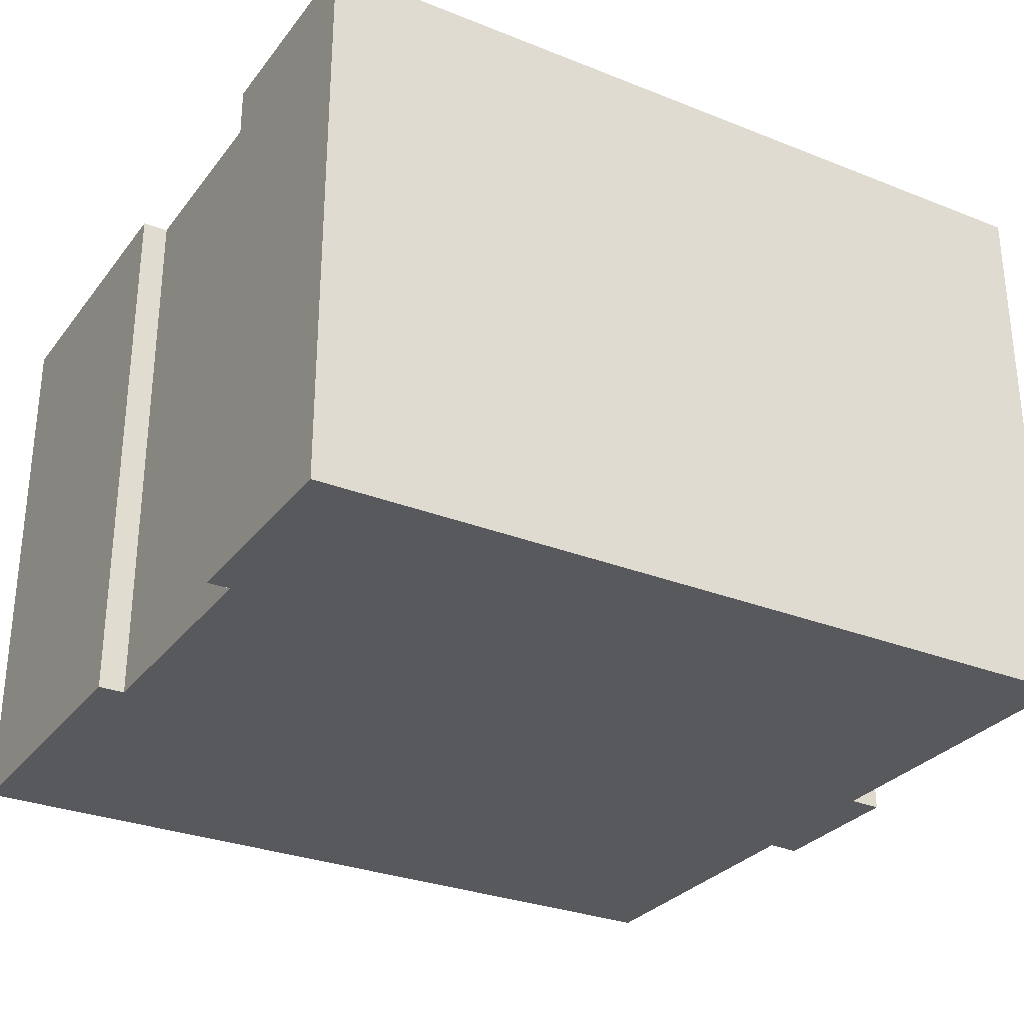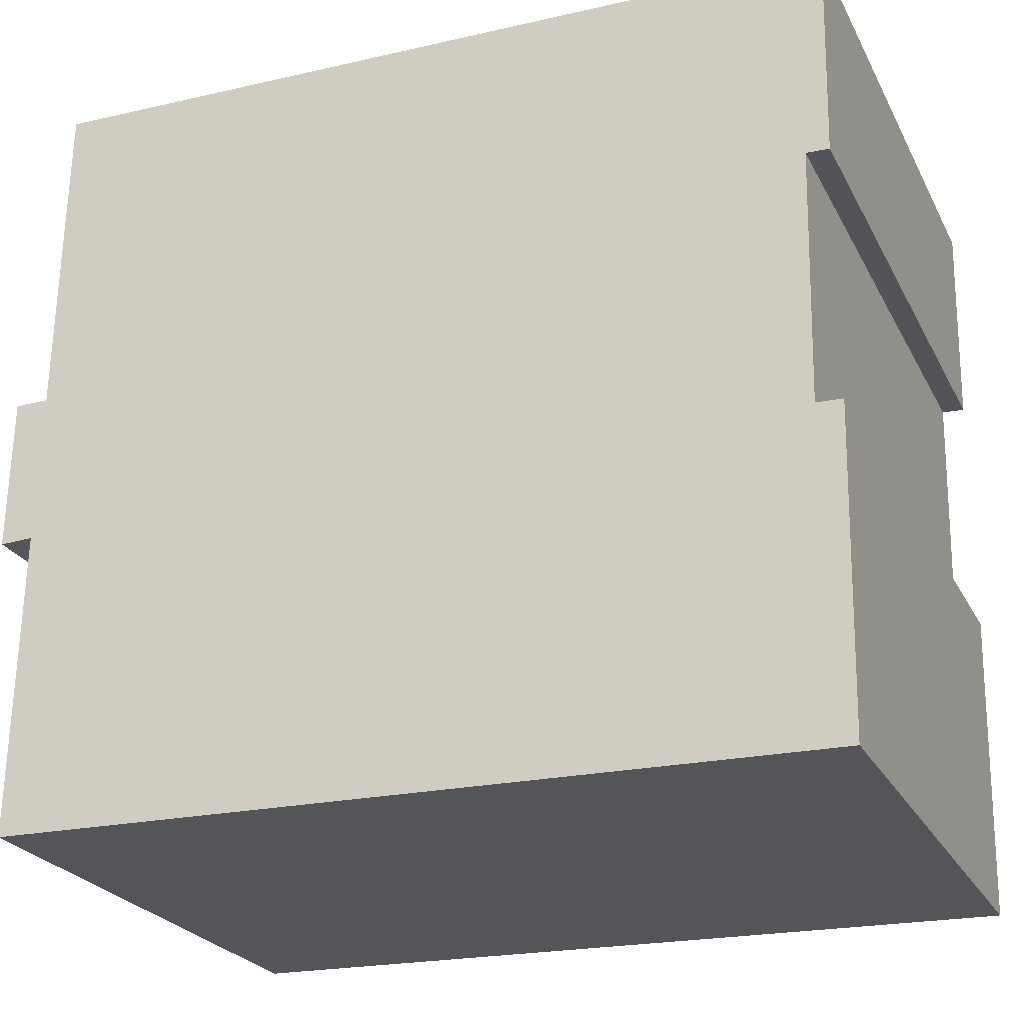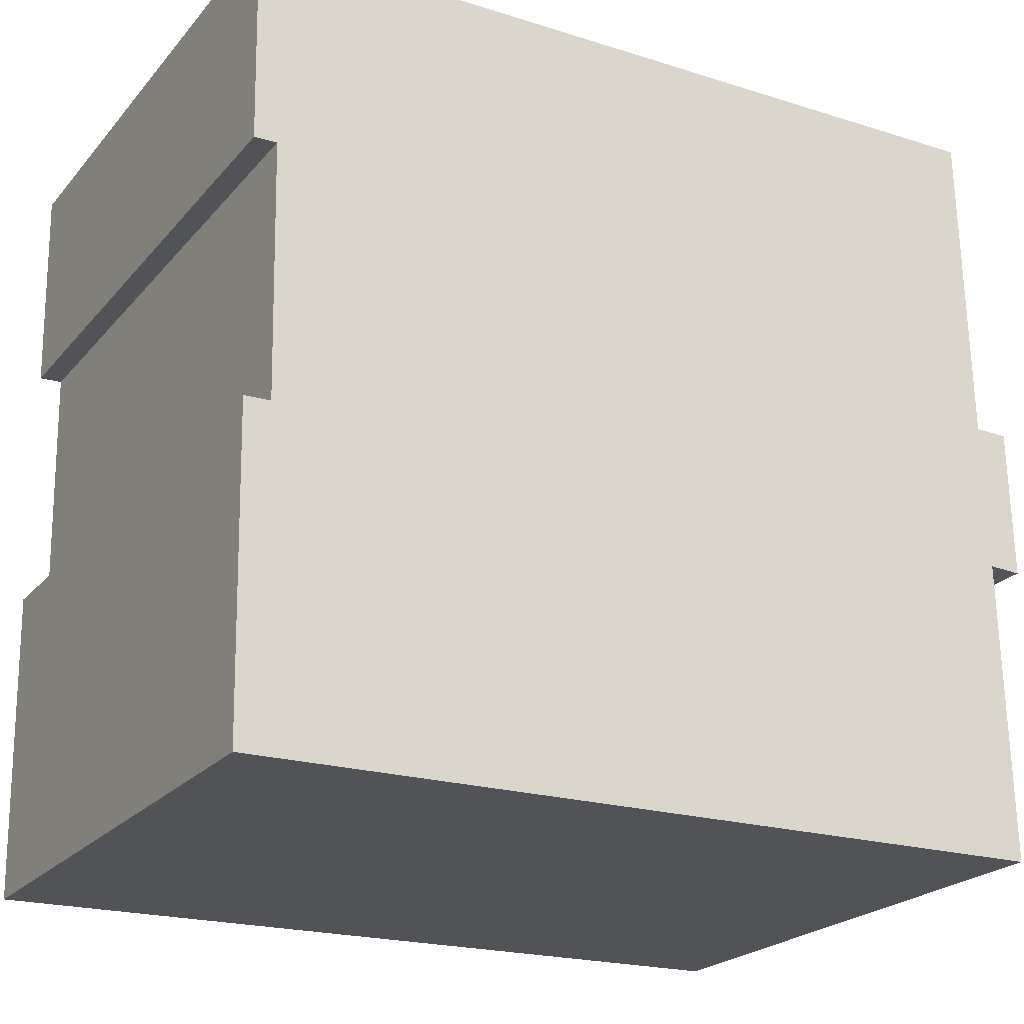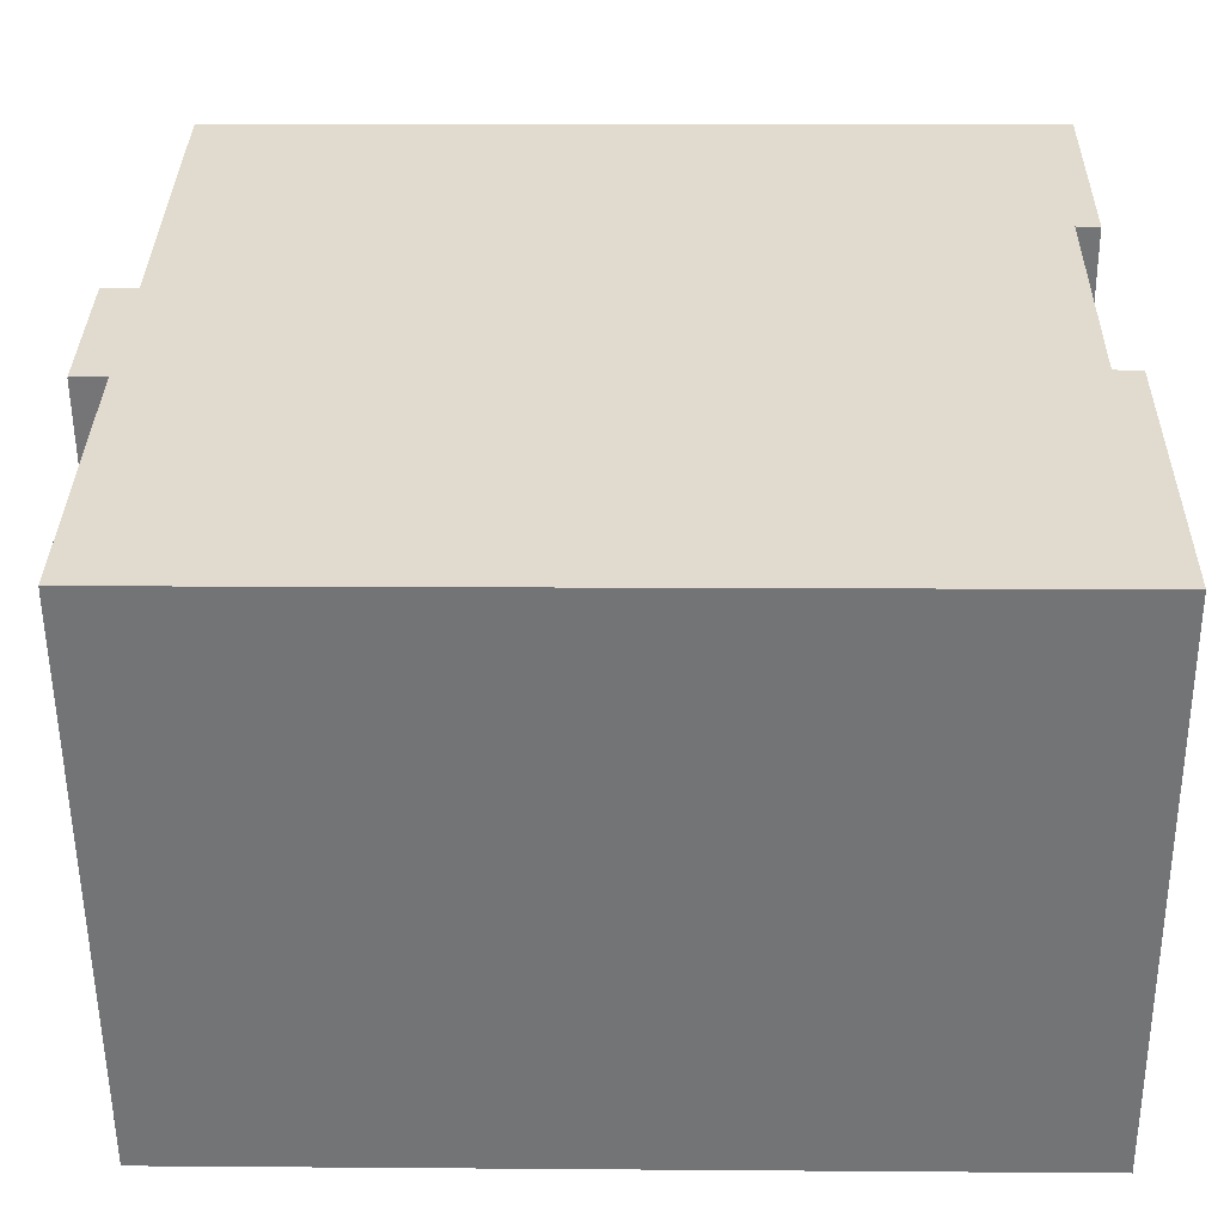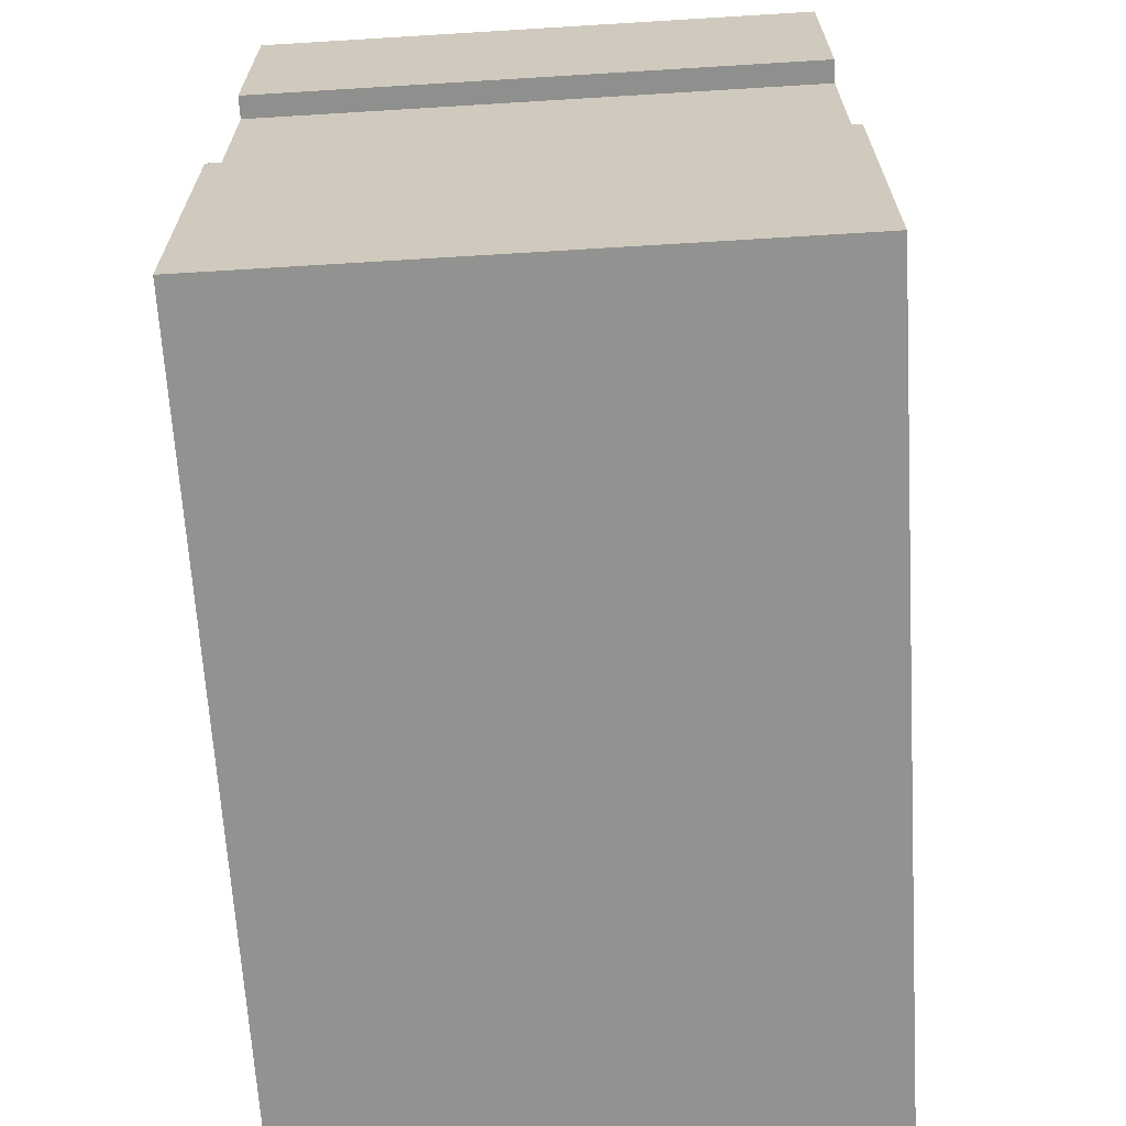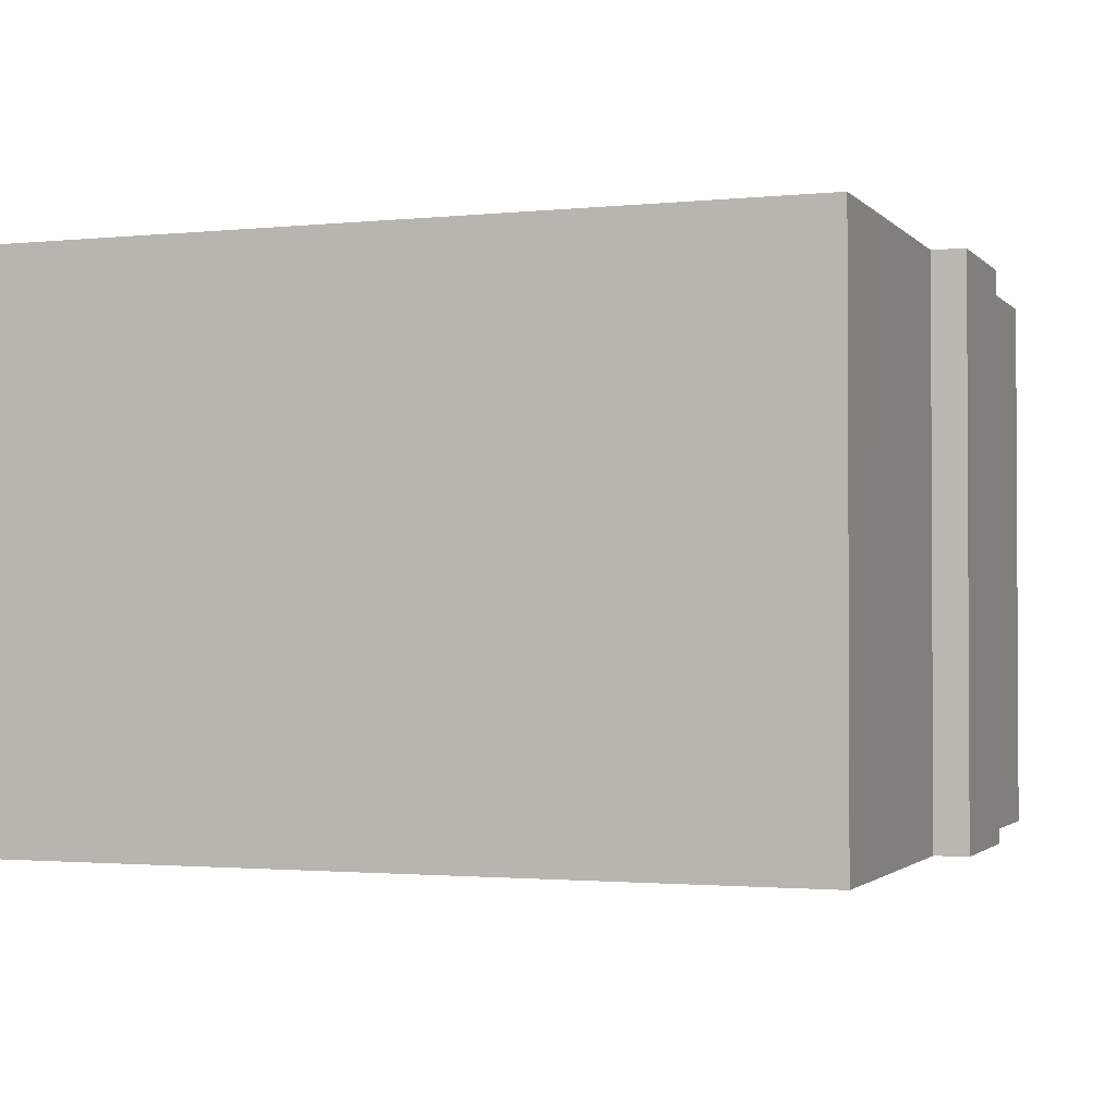
<metadata>
{"format":"obj","ext":"obj","renderer":"f3d","projection":"perspective","resolution":1024,"background":"white","views":[{"elev":-29.6,"azim":-31.3,"up":"+Y"},{"elev":-24.6,"azim":-158.1,"up":"+Z"},{"elev":-22.9,"azim":-29.6,"up":"+Z"},{"elev":-56.3,"azim":-179.5,"up":"+Z"},{"elev":-67.4,"azim":-86.5,"up":"+Z"},{"elev":-1.7,"azim":19.1,"up":"+Y"}]}
</metadata>
<code>
v  17.59 11.59 -6.452
v  16.97 11.59 -9.554
v  16.89 11.59 -6.439
v  17.64 11.59 -9.582
v  16.76 11.59 0.312
v  0.081 11.59 -4.377
v  0 11.59 7.095e-16
v  0.549 11.59 -4.359
v  0.65 11.59 -9.607
v  0.229 11.59 -16.12
v  17.09 11.59 -15.8
v  16.81 11.59 -1.872
v  0.112 11.59 -9.624
v  17.64 5.867e-16 -9.582
v  16.97 5.85e-16 -9.554
v  17.09 9.675e-16 -15.8
v  0.229 9.872e-16 -16.12
v  0.549 2.669e-16 -4.359
v  0.081 2.68e-16 -4.377
v  16.76 -1.91e-17 0.312
v  16.89 3.943e-16 -6.439
v  16.81 1.146e-16 -1.872
v  17.59 3.951e-16 -6.452
v  0.112 5.893e-16 -9.624
v  0.65 5.883e-16 -9.607
v  0 0 0
g defaultobject
f 1 2 3
f 2 1 4
f 5 6 7
f 6 5 8
f 8 5 9
f 9 5 10
f 10 5 3
f 10 3 11
f 3 5 12
f 11 3 2
f 10 13 9
f 14 2 4
f 2 14 15
f 16 10 11
f 10 16 17
f 18 6 8
f 6 18 19
f 15 11 2
f 11 15 16
f 20 12 5
f 12 20 3
f 3 20 21
f 21 20 22
f 23 4 1
f 4 23 14
f 17 13 10
f 13 17 24
f 25 8 9
f 8 25 18
f 19 7 6
f 7 19 26
f 24 9 13
f 9 24 25
f 26 5 7
f 5 26 20
f 21 1 3
f 1 21 23
f 17 25 24
f 19 20 26
f 20 19 18
f 20 18 25
f 20 25 17
f 20 17 21
f 21 17 16
f 20 21 22
f 21 16 15
f 21 15 23
f 14 23 15

</code>
